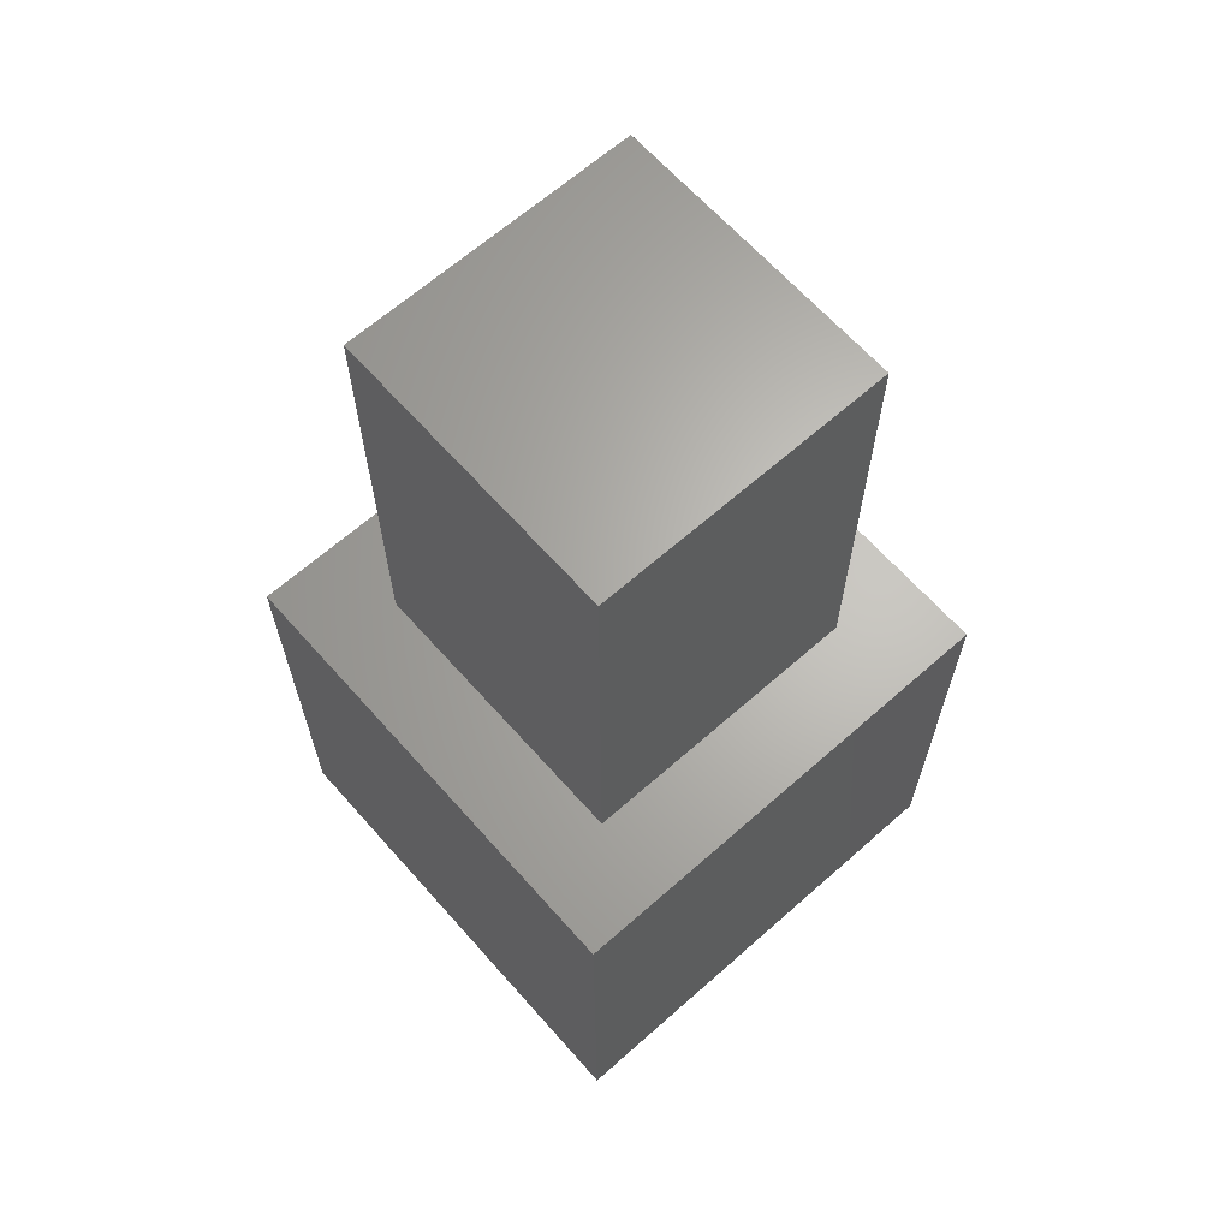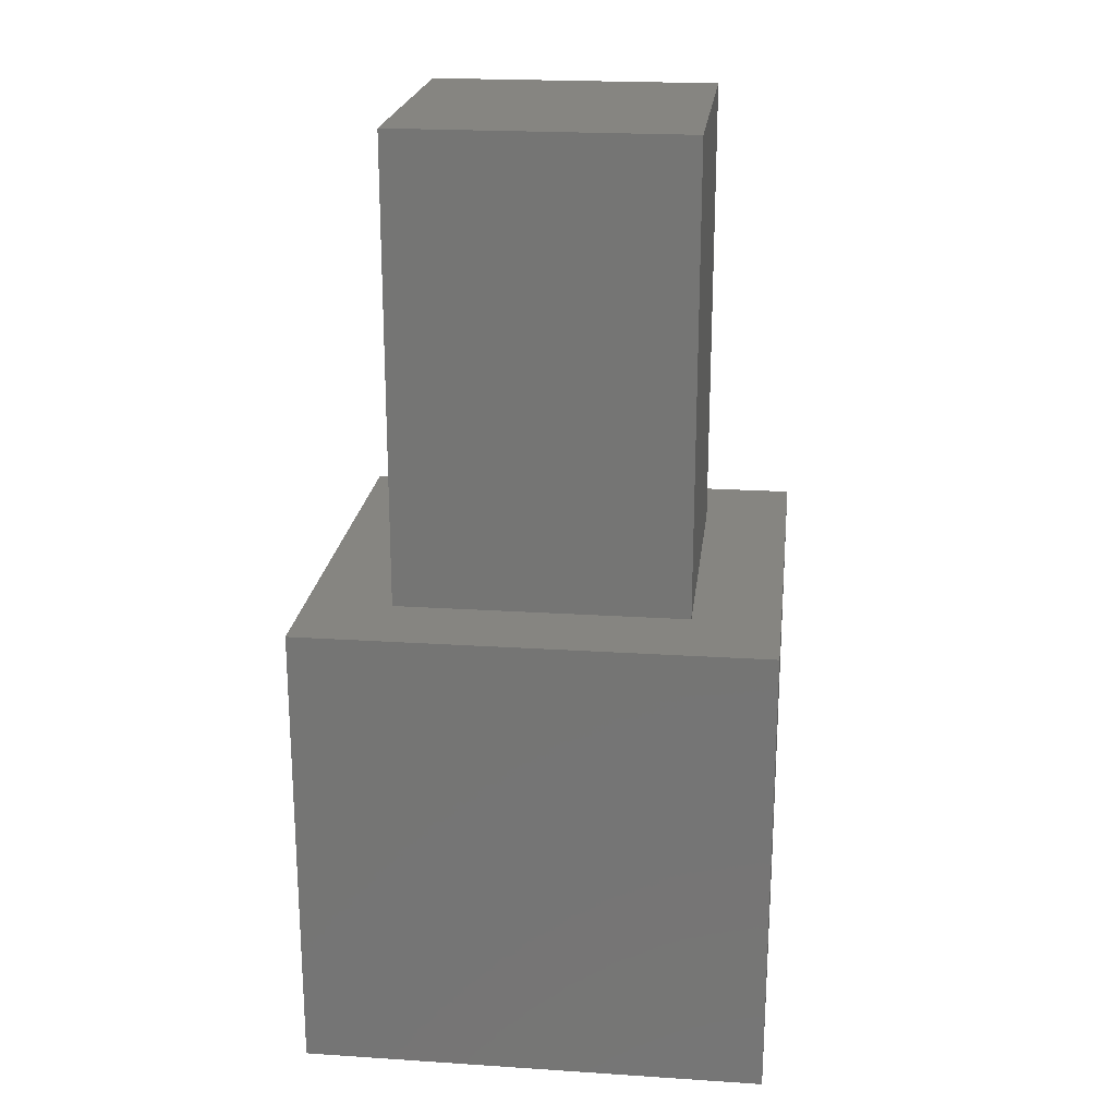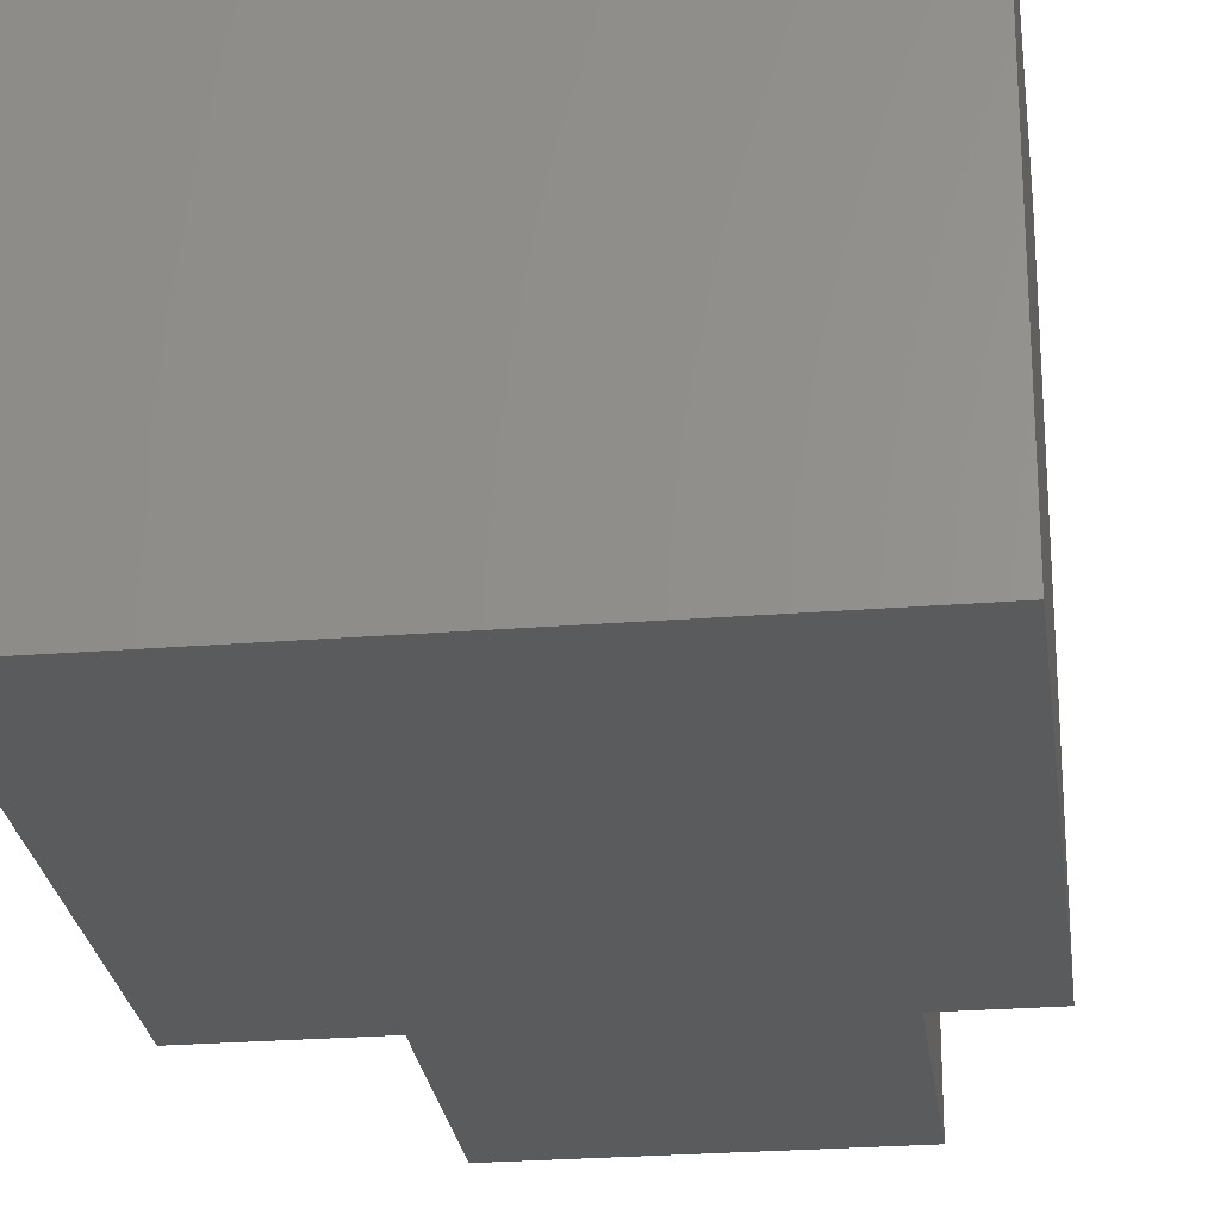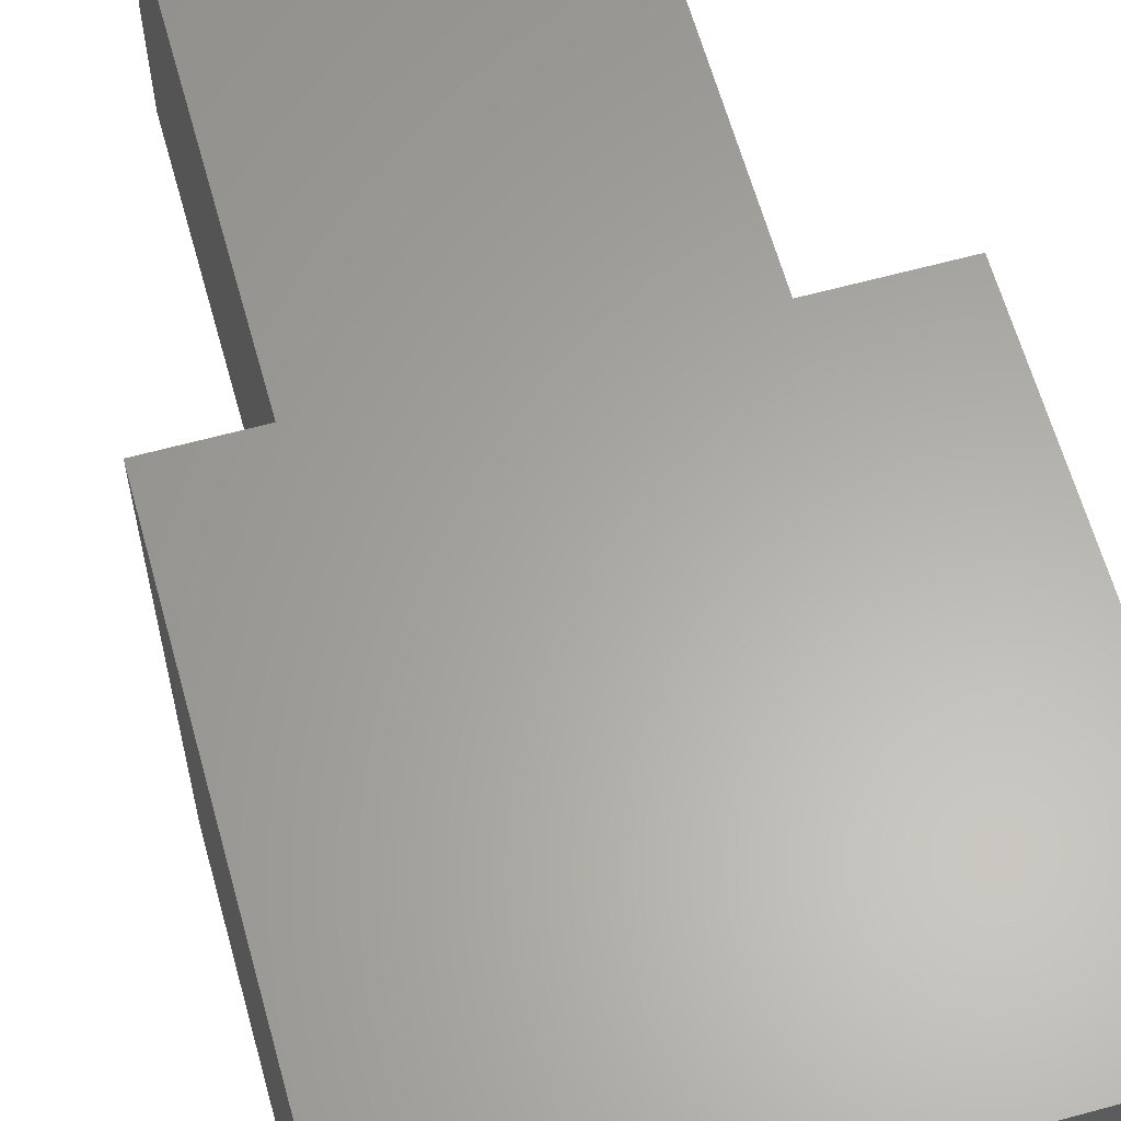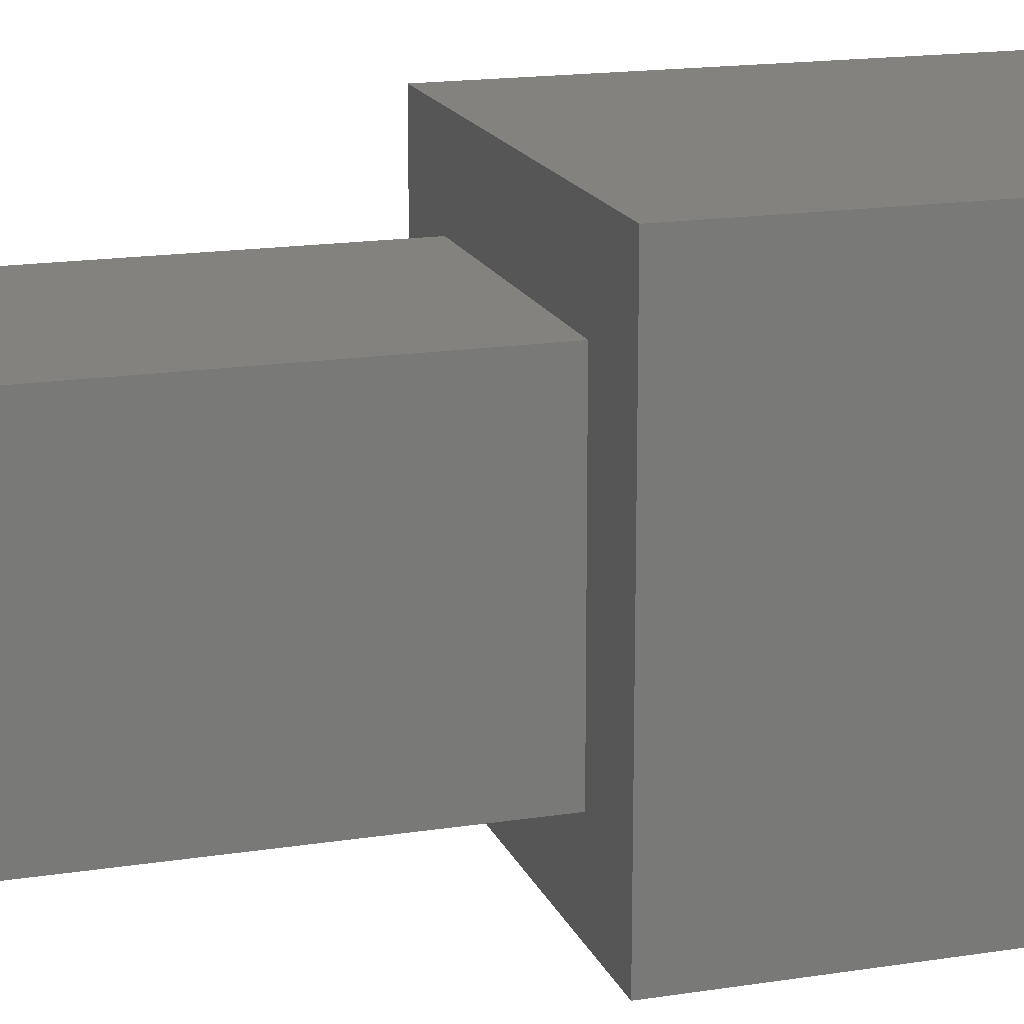
<metadata>
{"format":"stl","ext":"stl","renderer":"f3d","projection":"perspective","resolution":1024,"background":"white","views":[{"elev":65.3,"azim":138.4,"up":"+Z"},{"elev":21.4,"azim":96.6,"up":"+Z"},{"elev":-25.8,"azim":-172.8,"up":"+Y"},{"elev":62.5,"azim":164.5,"up":"+Y"},{"elev":16.9,"azim":72.5,"up":"+Y"}]}
</metadata>
<code>
# stl→obj: 16 verts, 28 faces
v 10 0 10
v 10 10 0
v 10 10 10
v 10 0 0
v 8.147 8.147 10
v 1.853 8.147 10
v 0 10 10
v 1.853 1.853 10
v 8.147 1.853 10
v 0 0 10
v 0 0 0
v 0 10 0
v 1.853 8.147 20
v 1.853 1.853 20
v 8.147 8.147 20
v 8.147 1.853 20
f 1 2 3
f 2 1 4
f 3 5 1
f 3 6 5
f 6 7 8
f 7 6 3
f 9 1 5
f 8 1 9
f 8 10 1
f 10 8 7
f 11 7 12
f 7 11 10
f 2 7 3
f 7 2 12
f 11 1 10
f 1 11 4
f 8 13 6
f 13 8 14
f 5 13 15
f 13 5 6
f 16 5 15
f 5 16 9
f 13 16 15
f 16 13 14
f 8 16 14
f 16 8 9
f 11 2 4
f 2 11 12

</code>
